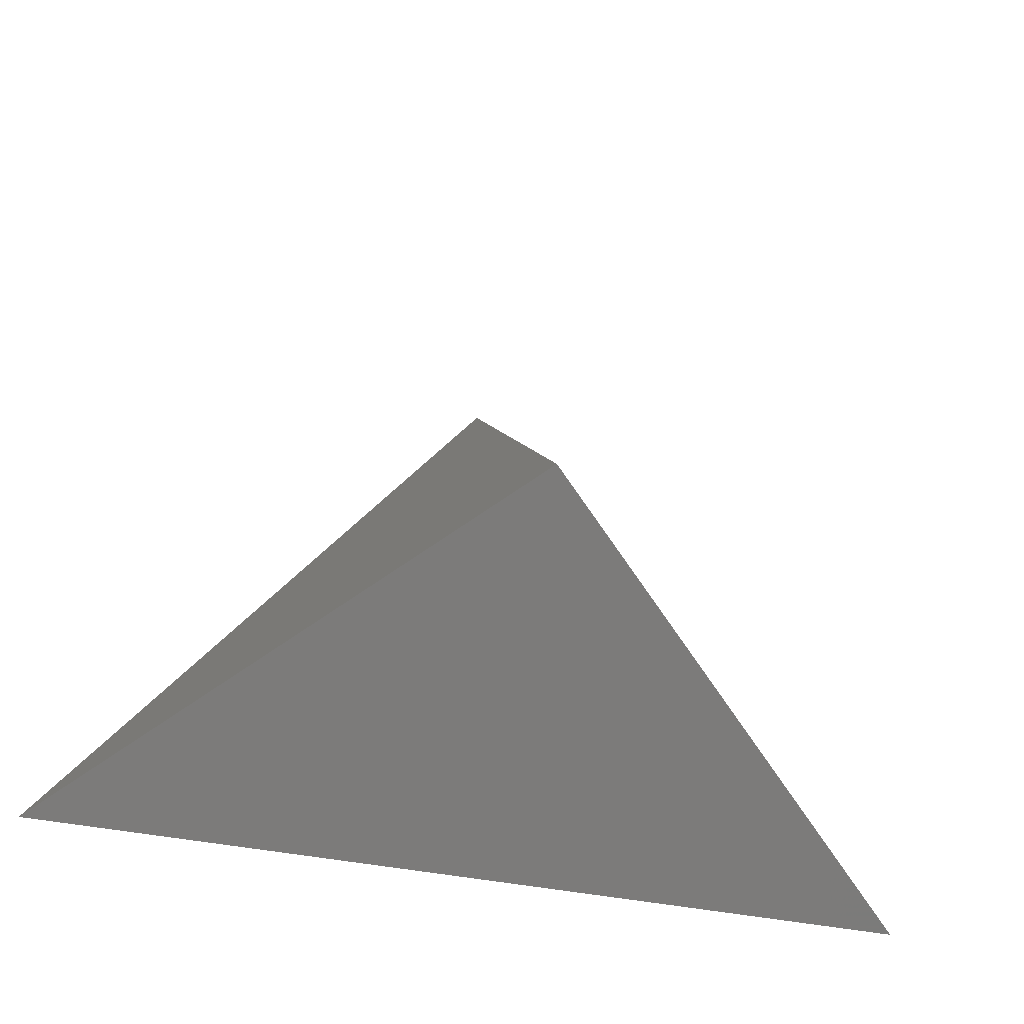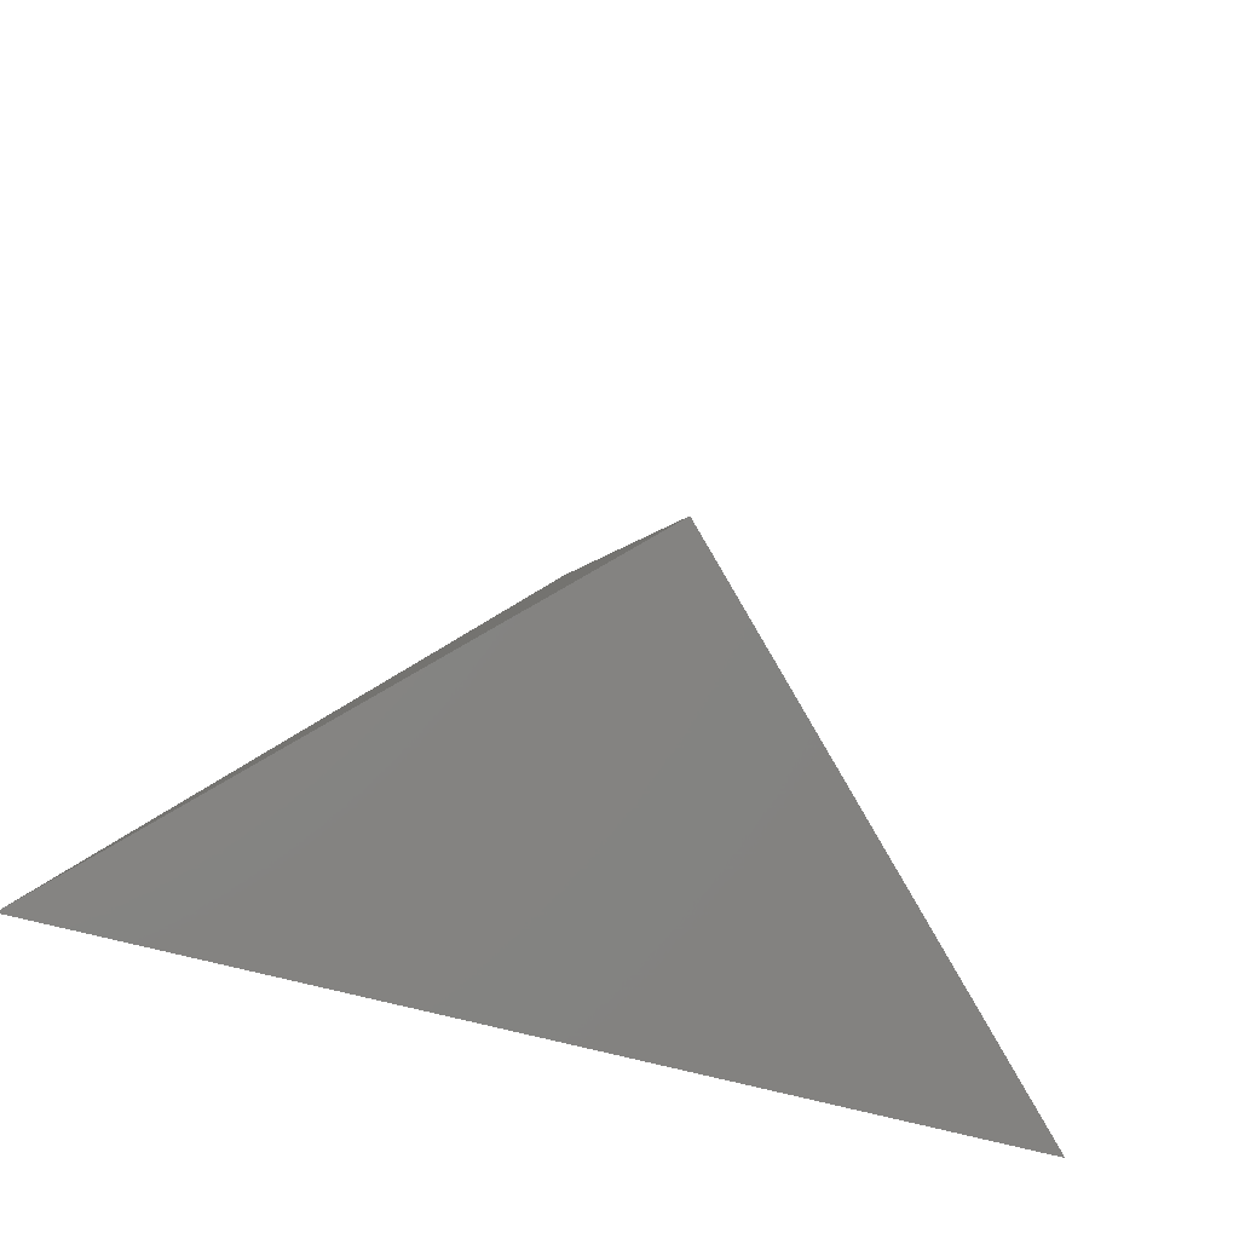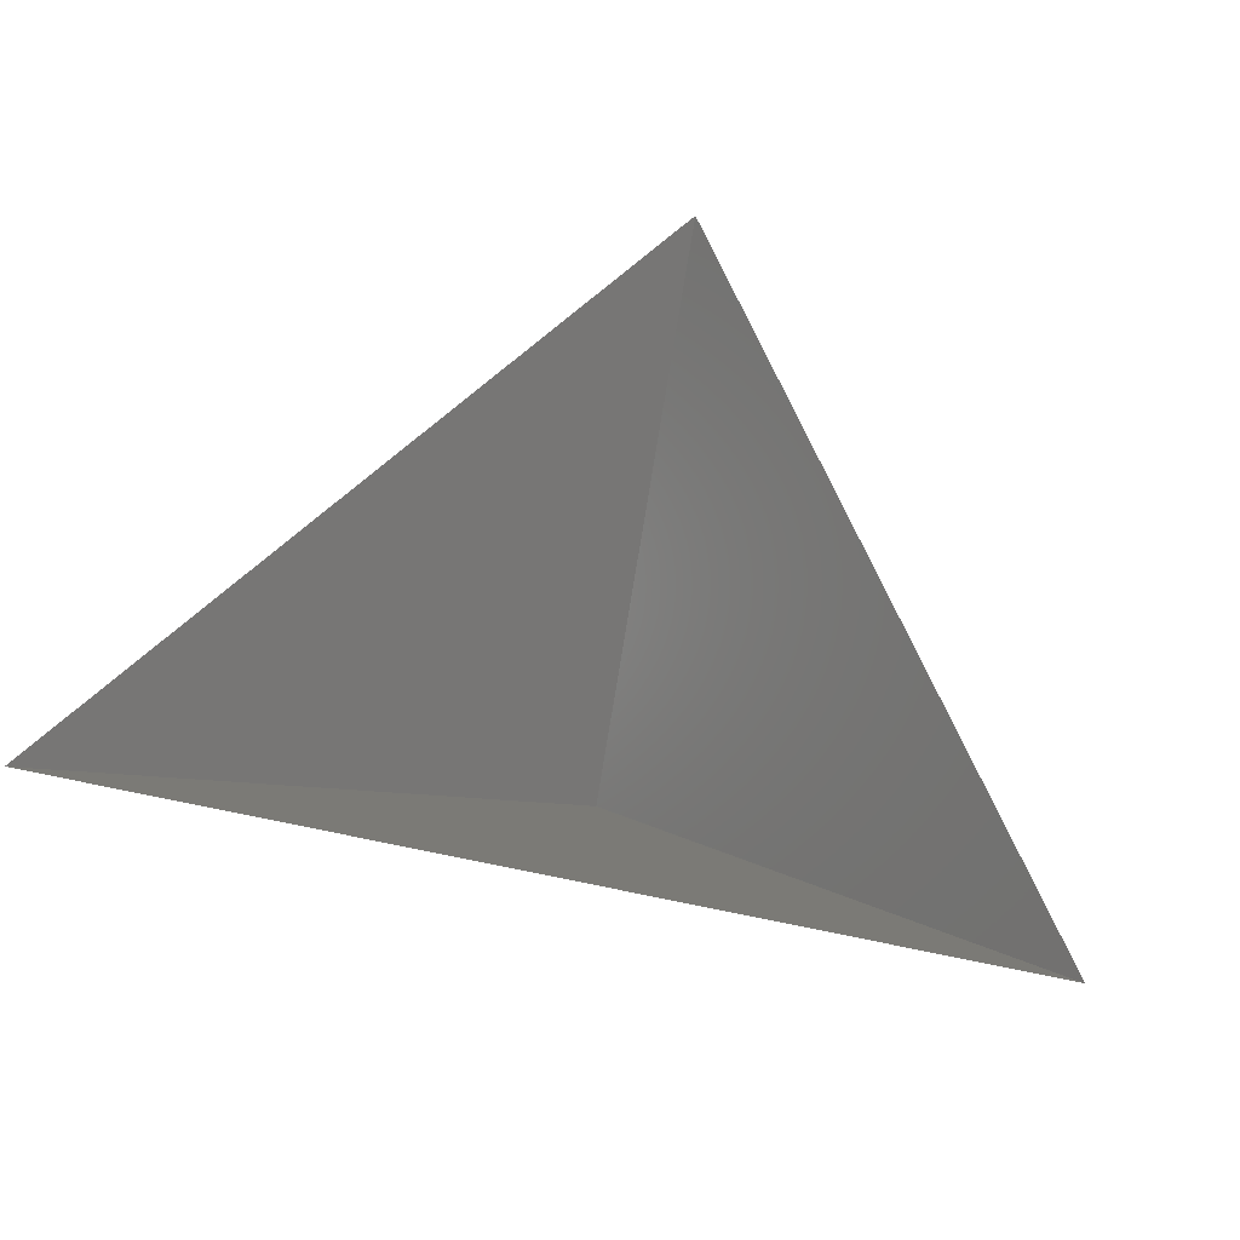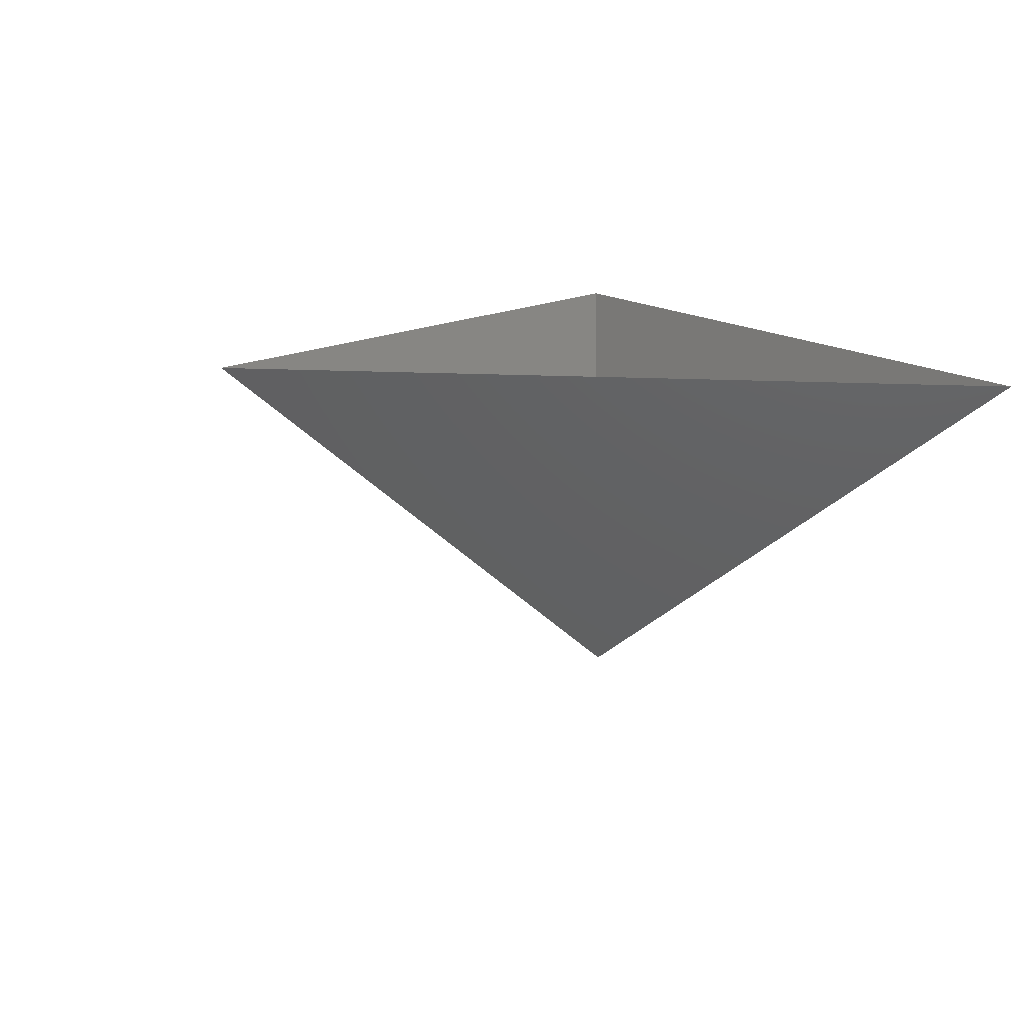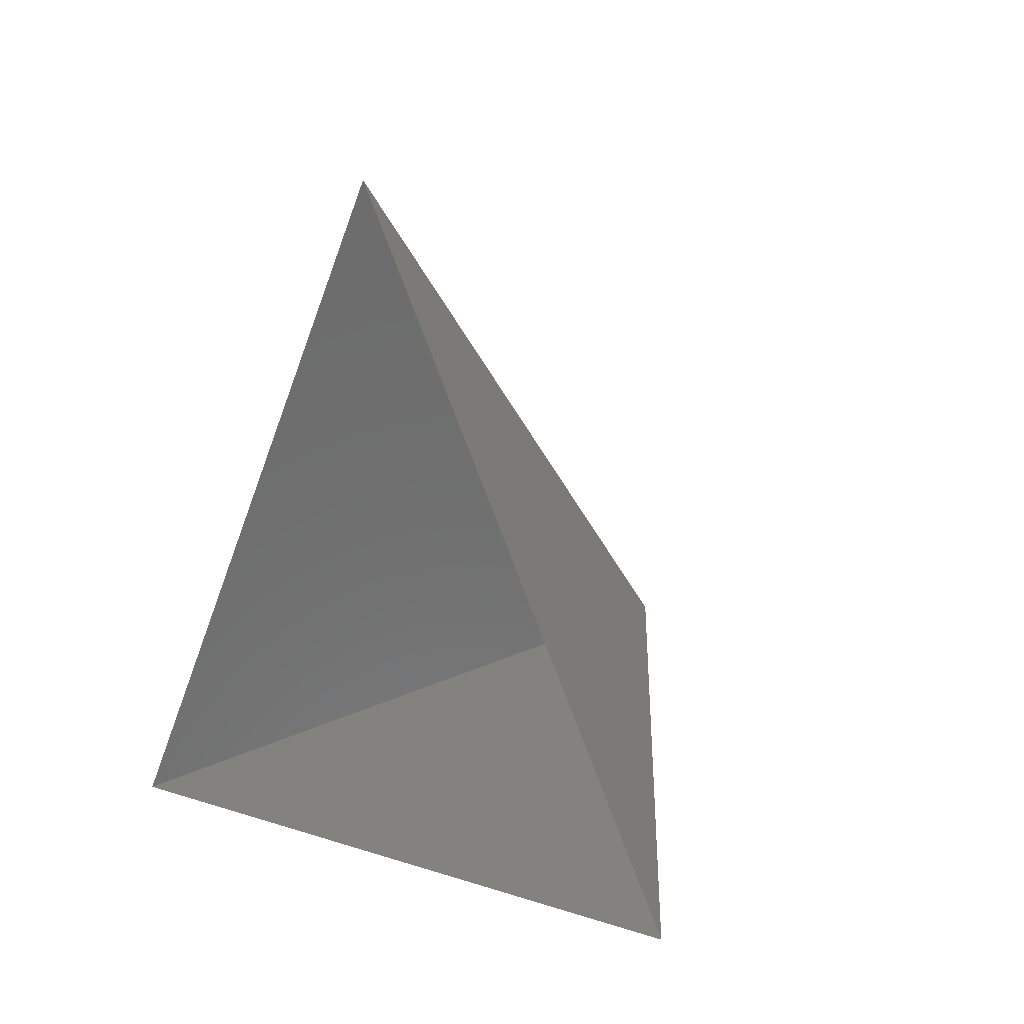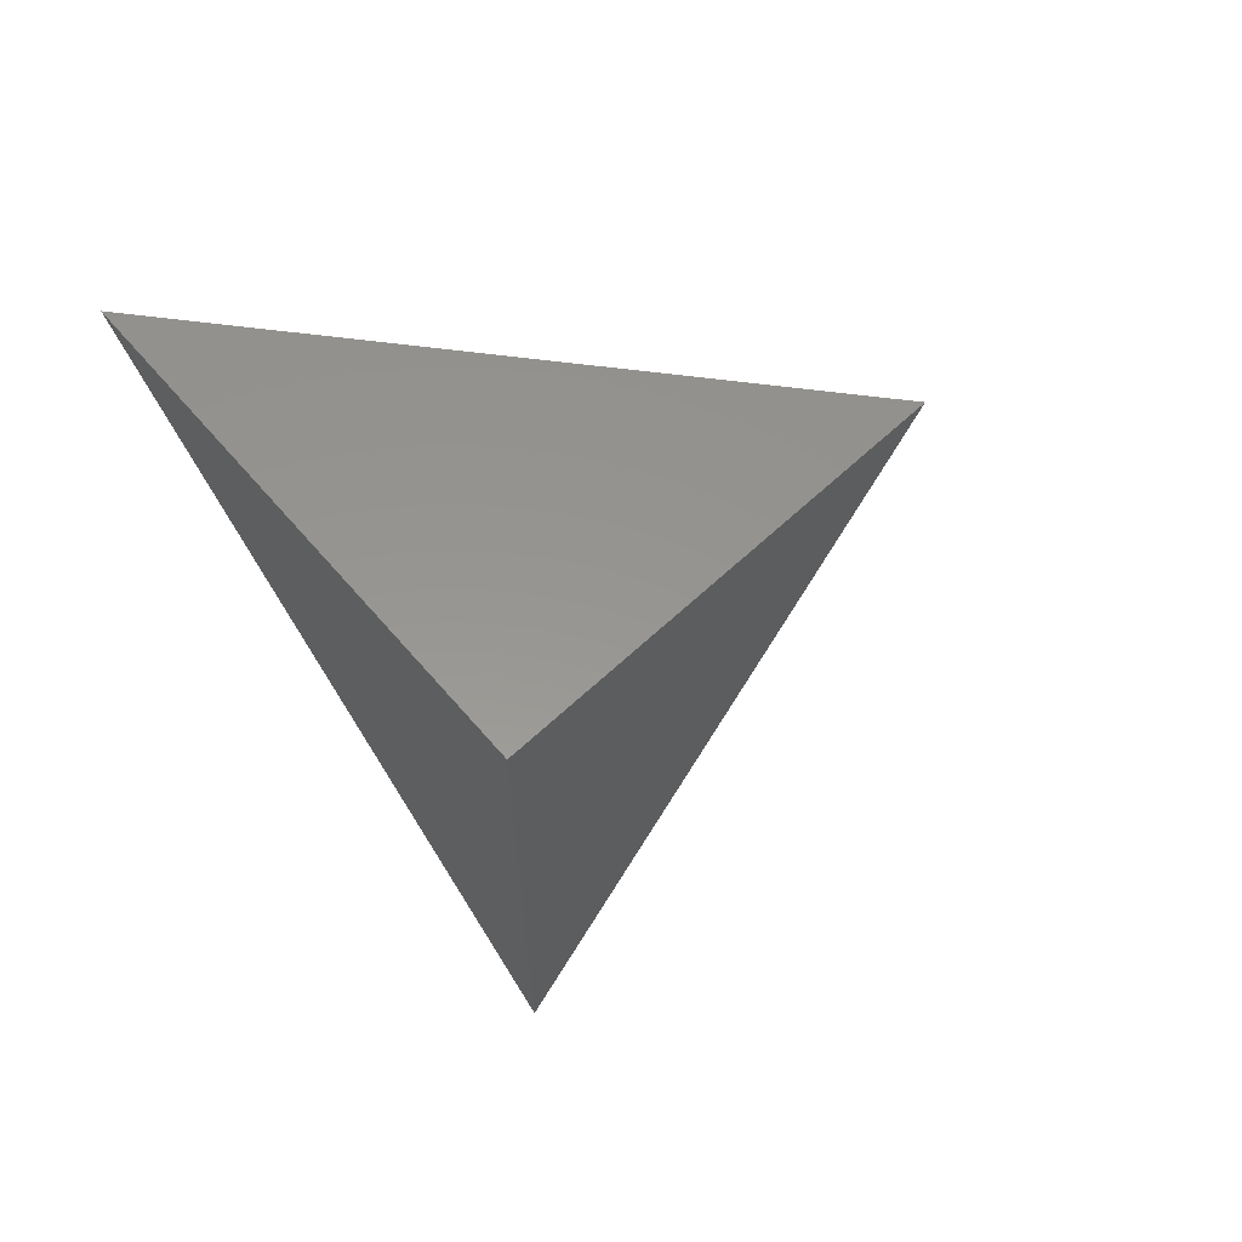
<metadata>
{"format":"stl","ext":"stl","renderer":"f3d","projection":"perspective","resolution":1024,"background":"white","views":[{"elev":-44.1,"azim":166.7,"up":"+Y"},{"elev":-55.3,"azim":162.5,"up":"+Y"},{"elev":62.3,"azim":12.1,"up":"+Z"},{"elev":12.7,"azim":-114.9,"up":"+Z"},{"elev":3.2,"azim":52.3,"up":"+Y"},{"elev":-66.4,"azim":117.1,"up":"+Z"}]}
</metadata>
<code>
# stl→obj: 4 verts, 3 faces
v -5 -17 31.28
v 7 -17 31.28
v 1 -14 26.28
v 1 -8 31.28
f 1 2 3
f 2 4 3
f 4 1 3

</code>
